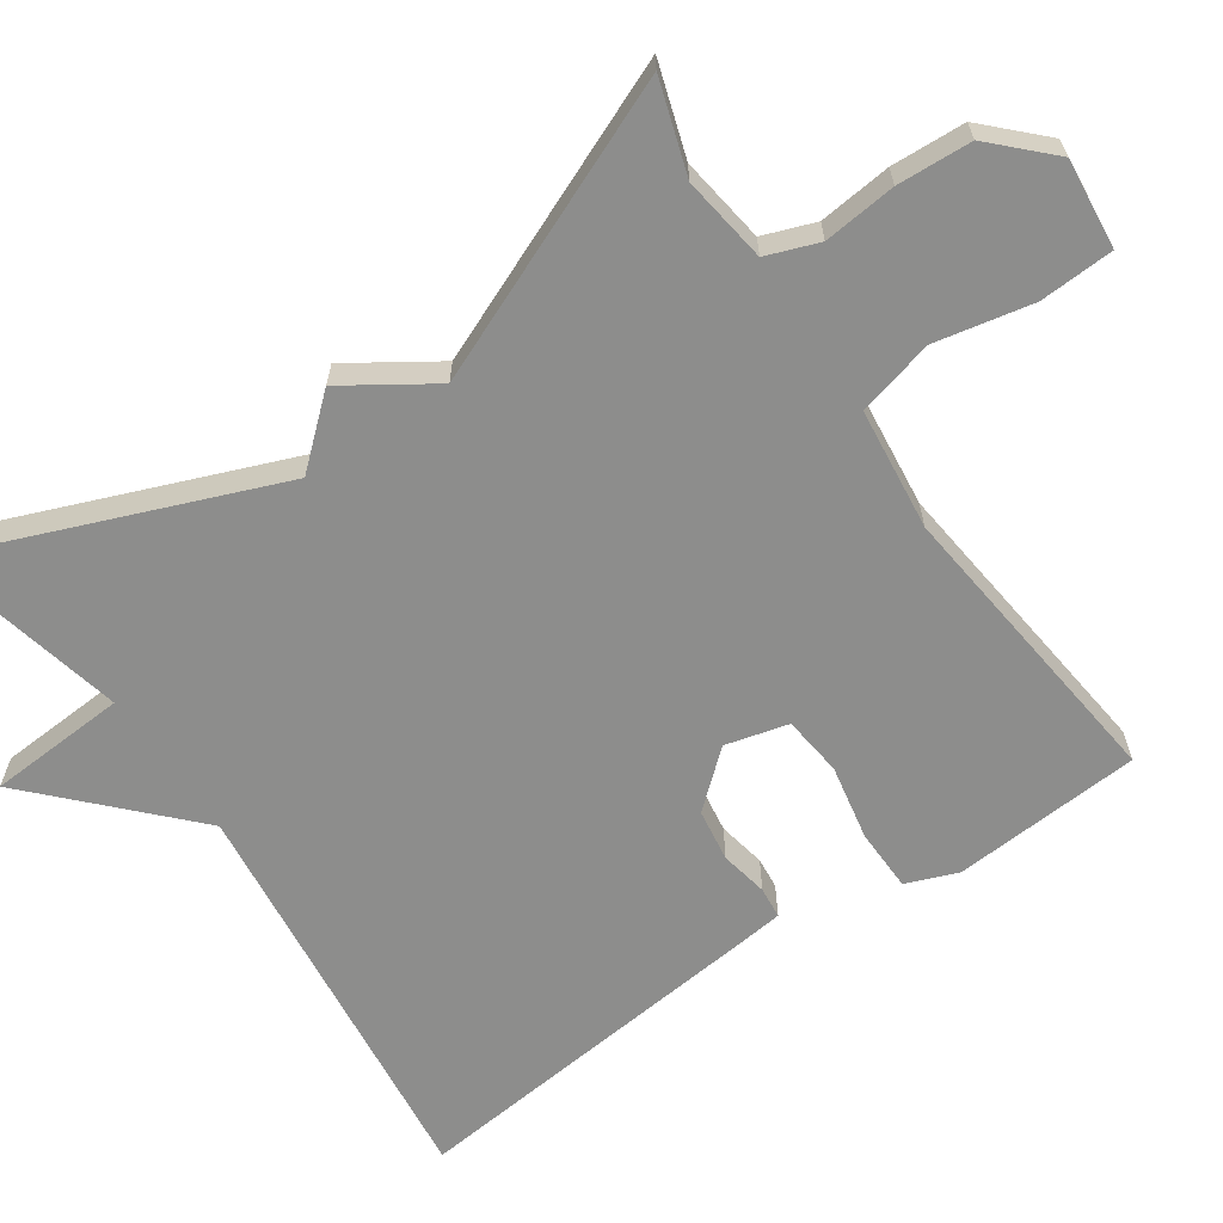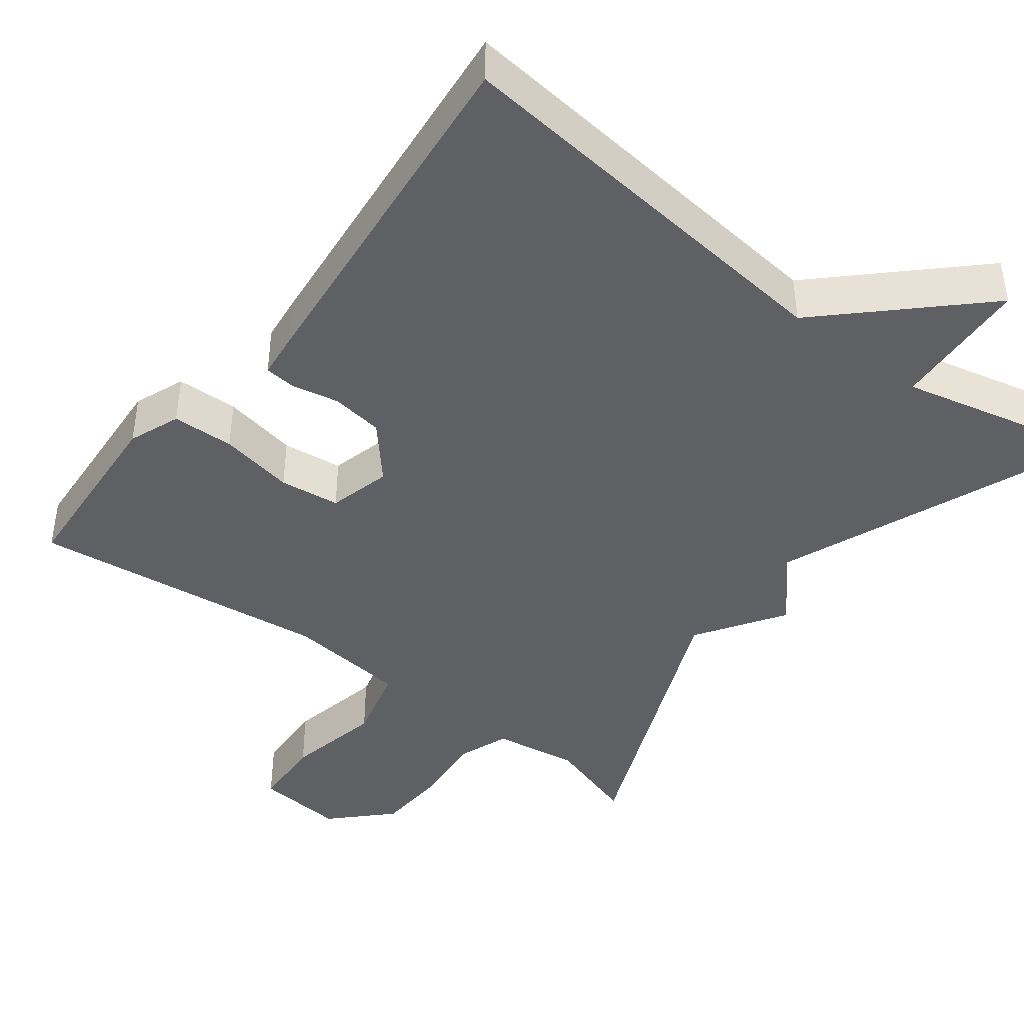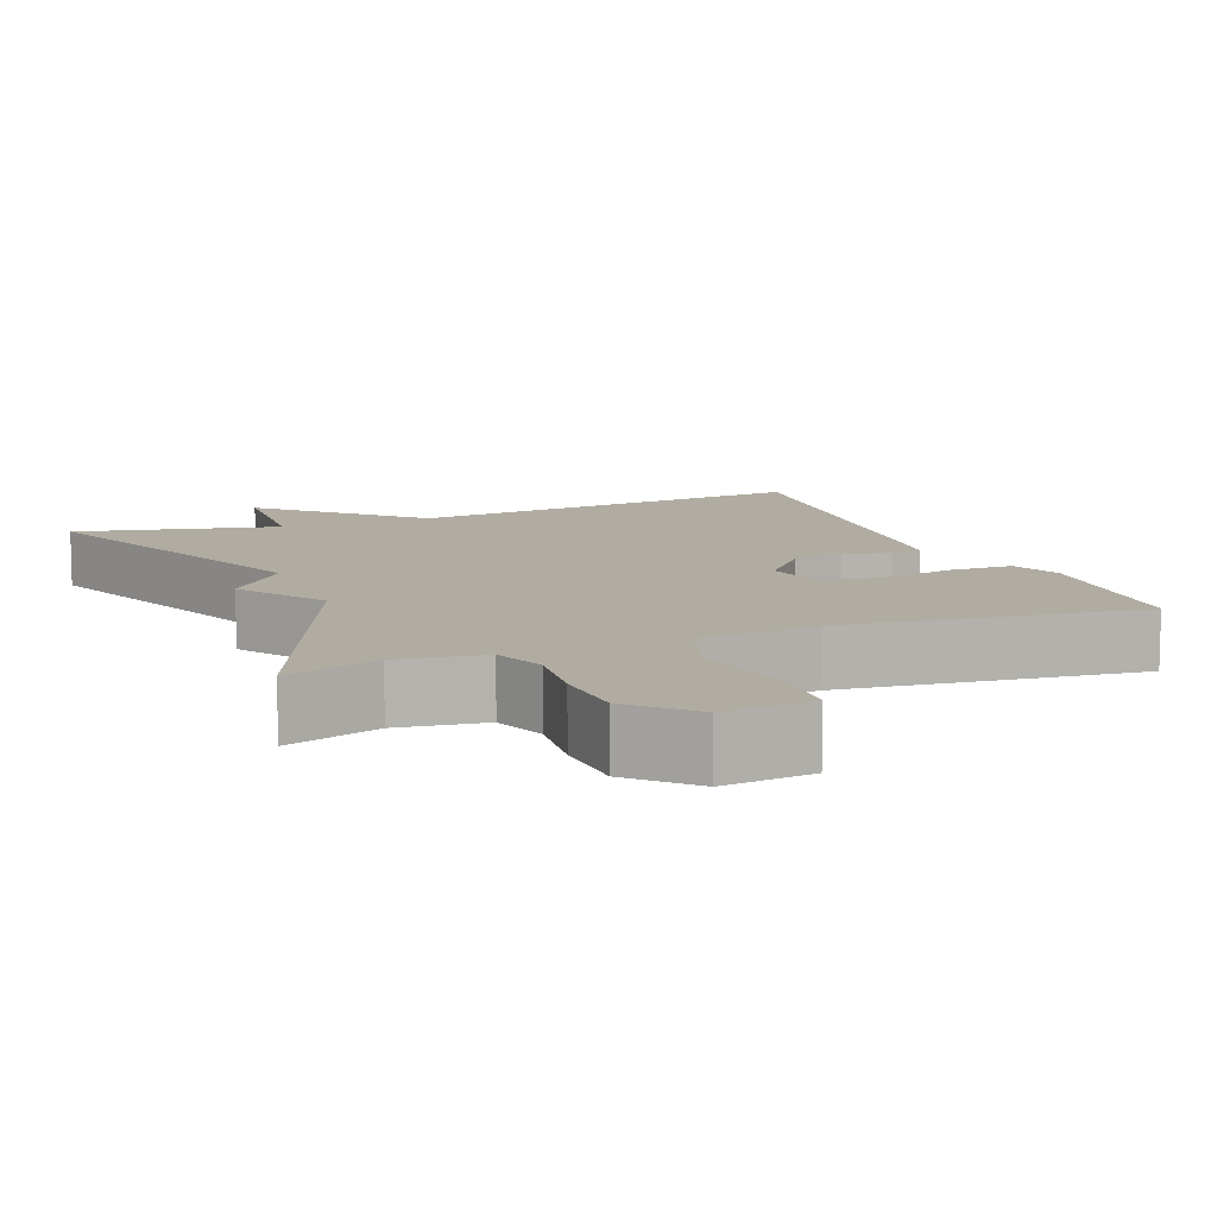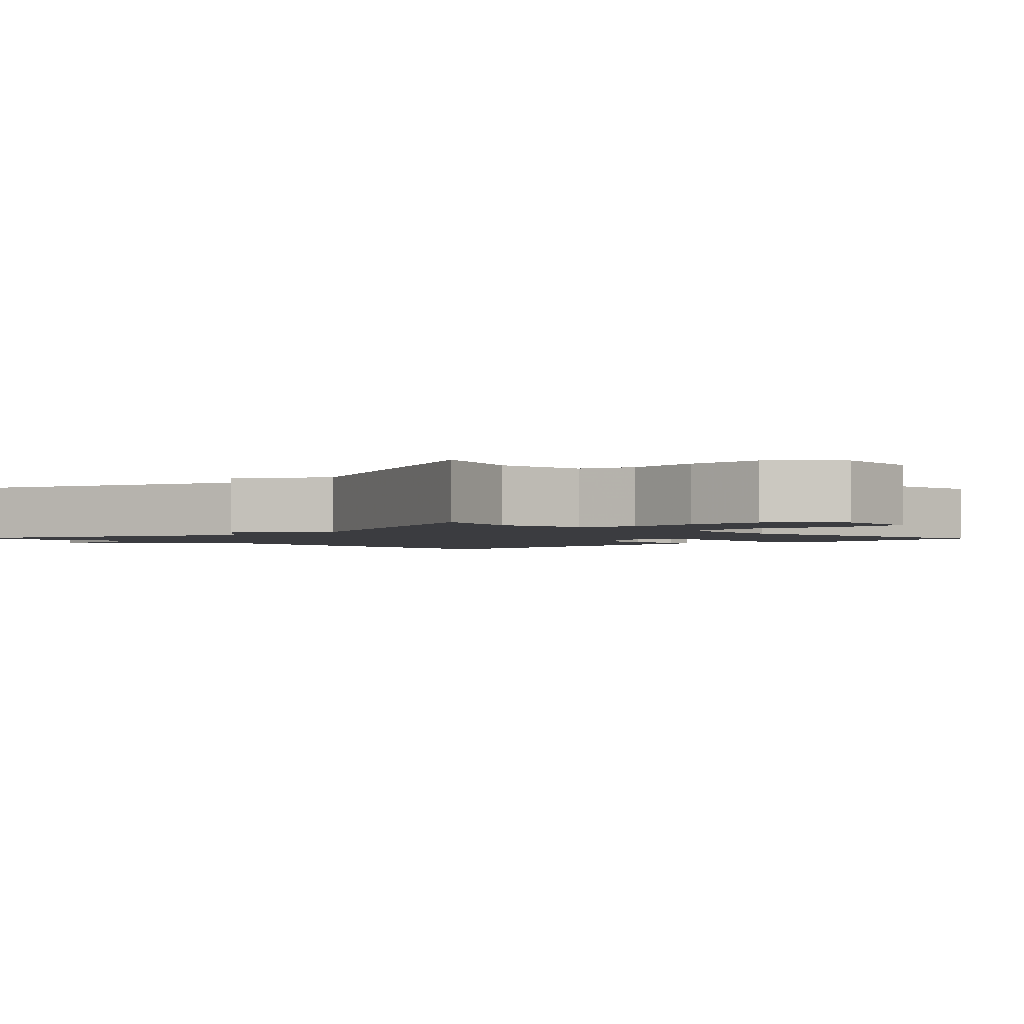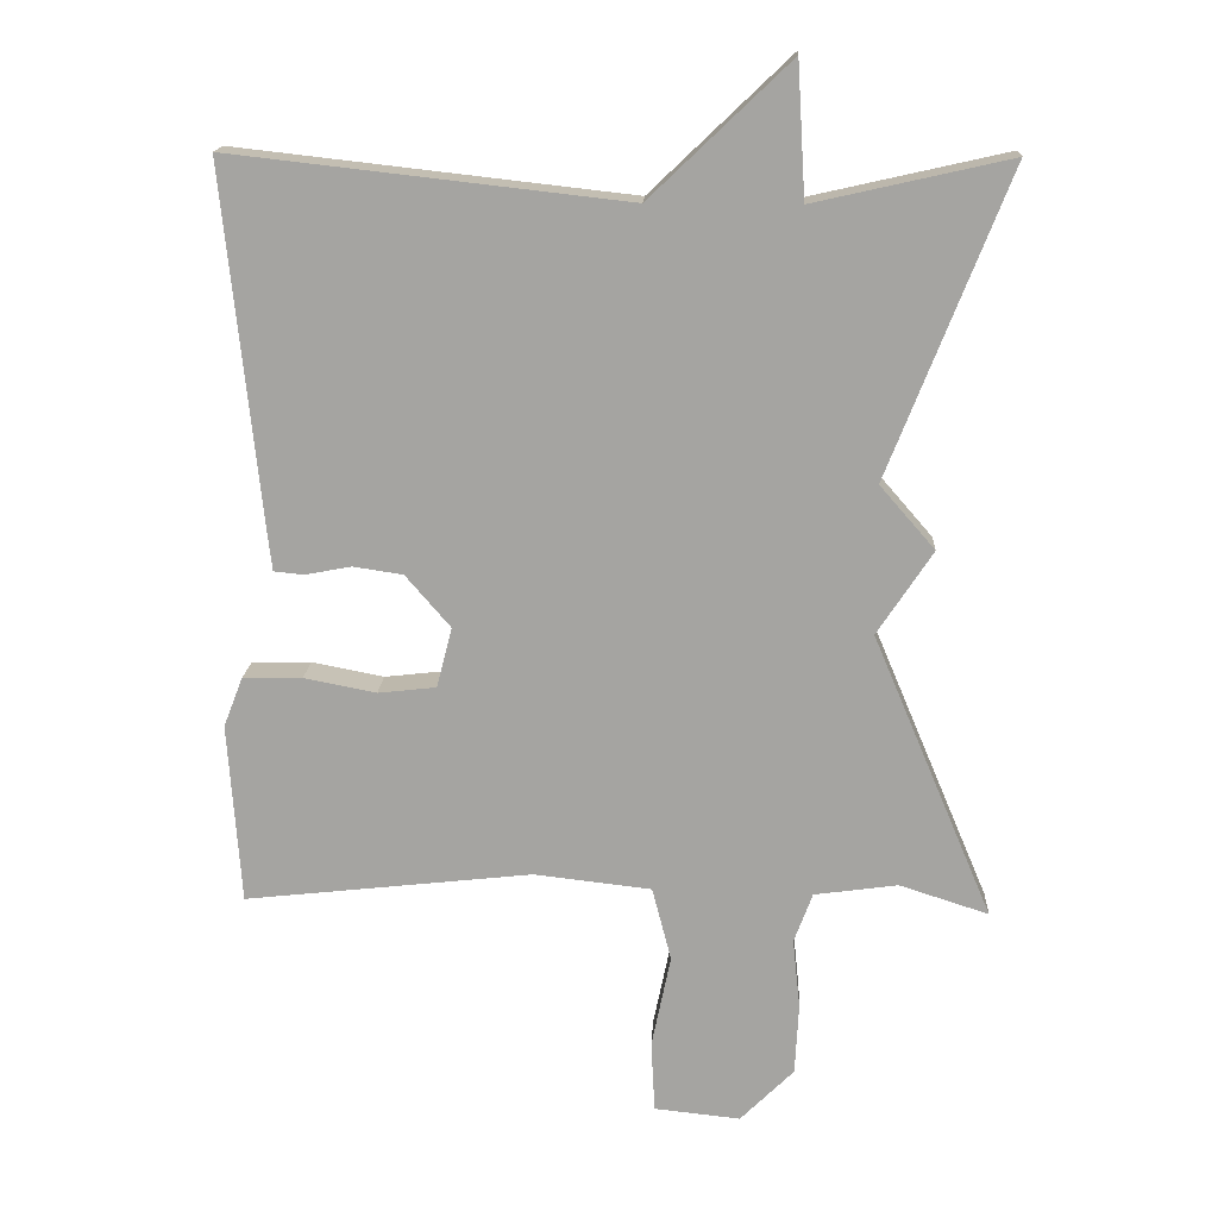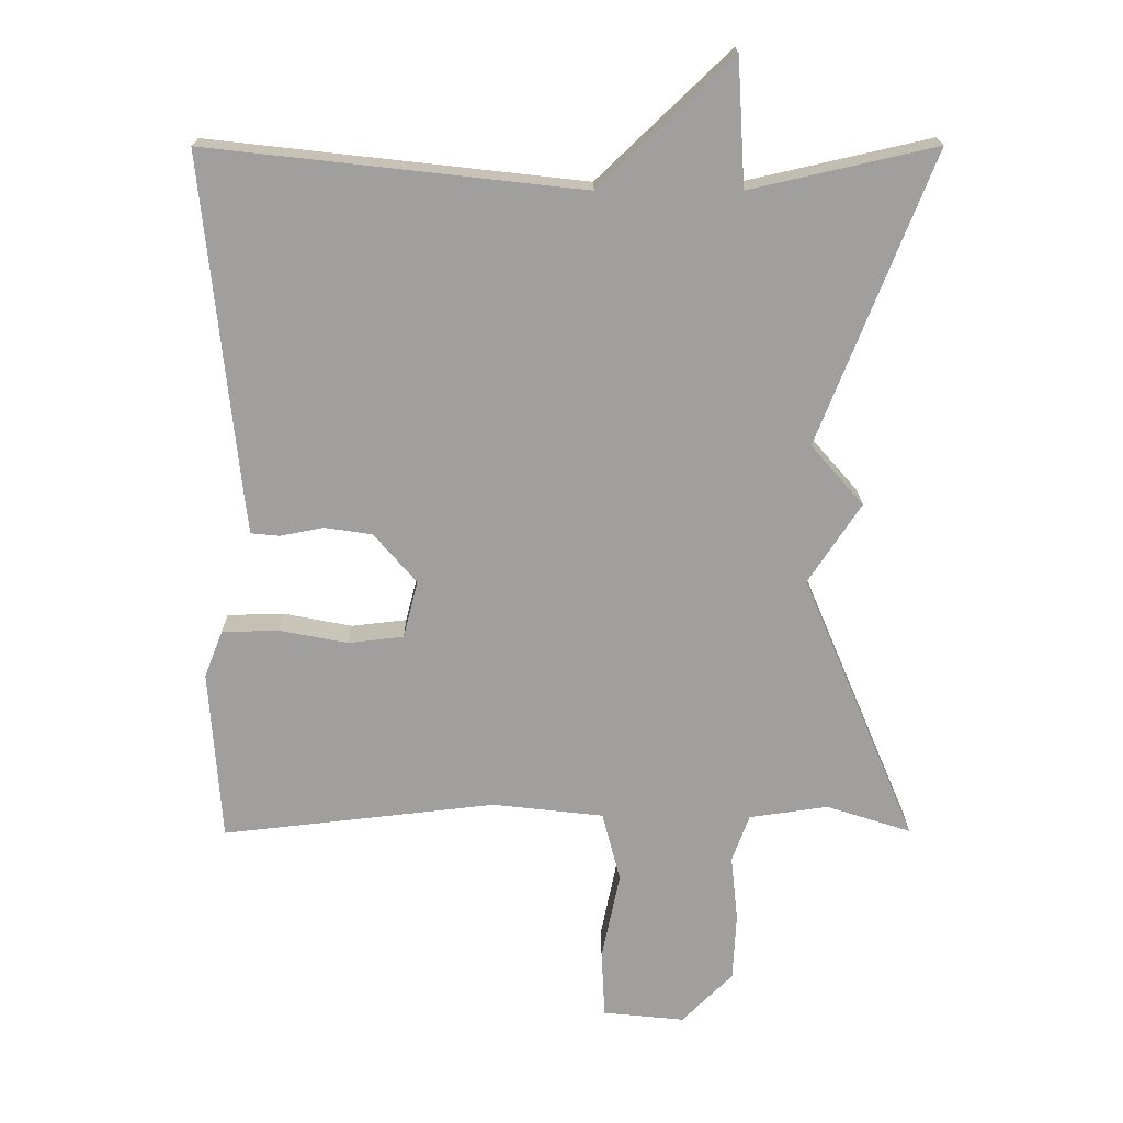
<metadata>
{"format":"obj","ext":"obj","renderer":"f3d","projection":"perspective","resolution":1024,"background":"white","views":[{"elev":-64.4,"azim":124.4,"up":"+Y"},{"elev":-42.5,"azim":-37.3,"up":"+Y"},{"elev":10.2,"azim":158.3,"up":"+Y"},{"elev":-2.1,"azim":134.6,"up":"+Y"},{"elev":16.3,"azim":3.0,"up":"+Z"},{"elev":18.6,"azim":-0.4,"up":"+Z"}]}
</metadata>
<code>
v -0.5 0.07 0.5
v 0.035 0.07 0.44
v 0.224 0.07 0.621
v 0.235 0.07 0.44
v 0.5 0.07 0.5
v 0.337 0.07 0.086
v 0.412 0.07 0
v 0.337 0.07 -0.114
v 0.5 0.07 -0.5
v 0.379 0.07 -0.461
v 0.266 0.07 -0.477
v 0.241 0.07 -0.545
v 0.251 0.07 -0.64
v 0.246 0.07 -0.737
v 0.173 0.07 -0.81
v 0.056 0.07 -0.798
v 0.051 0.07 -0.701
v 0.077 0.07 -0.574
v 0.051 0.07 -0.474
v -0.108 0.07 -0.456
v -0.5 0.07 -0.5
v -0.517 0.07 -0.254
v -0.491 0.07 -0.187
v -0.41 0.07 -0.185
v -0.312 0.07 -0.204
v -0.233 0.07 -0.195
v -0.212 0.07 -0.113
v -0.273 0.07 -0.042
v -0.341 0.07 -0.032
v -0.403 0.07 -0.044
v -0.444 0.07 -0.04
v -0.451 0.07 0.021
v -0.5 0 0.5
v 0.035 0 0.44
v 0.224 0 0.621
v 0.235 0 0.44
v 0.5 0 0.5
v 0.337 0 0.086
v 0.412 0 0
v 0.337 0 -0.114
v 0.5 0 -0.5
v 0.379 0 -0.461
v 0.266 0 -0.477
v 0.241 0 -0.545
v 0.251 0 -0.64
v 0.246 0 -0.737
v 0.173 0 -0.81
v 0.056 0 -0.798
v 0.051 0 -0.701
v 0.077 0 -0.574
v 0.051 0 -0.474
v -0.108 0 -0.456
v -0.5 0 -0.5
v -0.517 0 -0.254
v -0.491 0 -0.187
v -0.41 0 -0.185
v -0.312 0 -0.204
v -0.233 0 -0.195
v -0.212 0 -0.113
v -0.273 0 -0.042
v -0.341 0 -0.032
v -0.403 0 -0.044
v -0.444 0 -0.04
v -0.451 0 0.021
f 32 1 2
f 31 32 2
f 30 31 2
f 29 30 2
f 2 3 4
f 29 2 4
f 28 29 4
f 4 5 6
f 28 4 6
f 27 28 6
f 6 7 8
f 27 6 8
f 26 27 8
f 23 24 25
f 22 23 25
f 21 22 25
f 20 21 25
f 19 20 25 26
f 16 17 18
f 15 16 18
f 14 15 18
f 13 14 18
f 12 13 18
f 11 12 18 19
f 19 26 8
f 11 19 8
f 10 11 8
f 8 9 10
f 34 33 64
f 34 64 63
f 34 63 62
f 34 62 61
f 36 35 34
f 36 34 61
f 36 61 60
f 38 37 36
f 38 36 60
f 38 60 59
f 40 39 38
f 40 38 59
f 40 59 58
f 57 56 55
f 57 55 54
f 57 54 53
f 57 53 52
f 58 57 52 51
f 50 49 48
f 50 48 47
f 50 47 46
f 50 46 45
f 50 45 44
f 51 50 44 43
f 40 58 51
f 40 51 43
f 40 43 42
f 42 41 40
f 1 33 34 2
f 2 34 35 3
f 3 35 36 4
f 4 36 37 5
f 5 37 38 6
f 6 38 39 7
f 7 39 40 8
f 8 40 41 9
f 9 41 42 10
f 10 42 43 11
f 11 43 44 12
f 12 44 45 13
f 13 45 46 14
f 14 46 47 15
f 15 47 48 16
f 16 48 49 17
f 17 49 50 18
f 18 50 51 19
f 19 51 52 20
f 20 52 53 21
f 21 53 54 22
f 22 54 55 23
f 23 55 56 24
f 24 56 57 25
f 25 57 58 26
f 26 58 59 27
f 27 59 60 28
f 28 60 61 29
f 29 61 62 30
f 30 62 63 31
f 31 63 64 32
f 32 64 33 1

</code>
